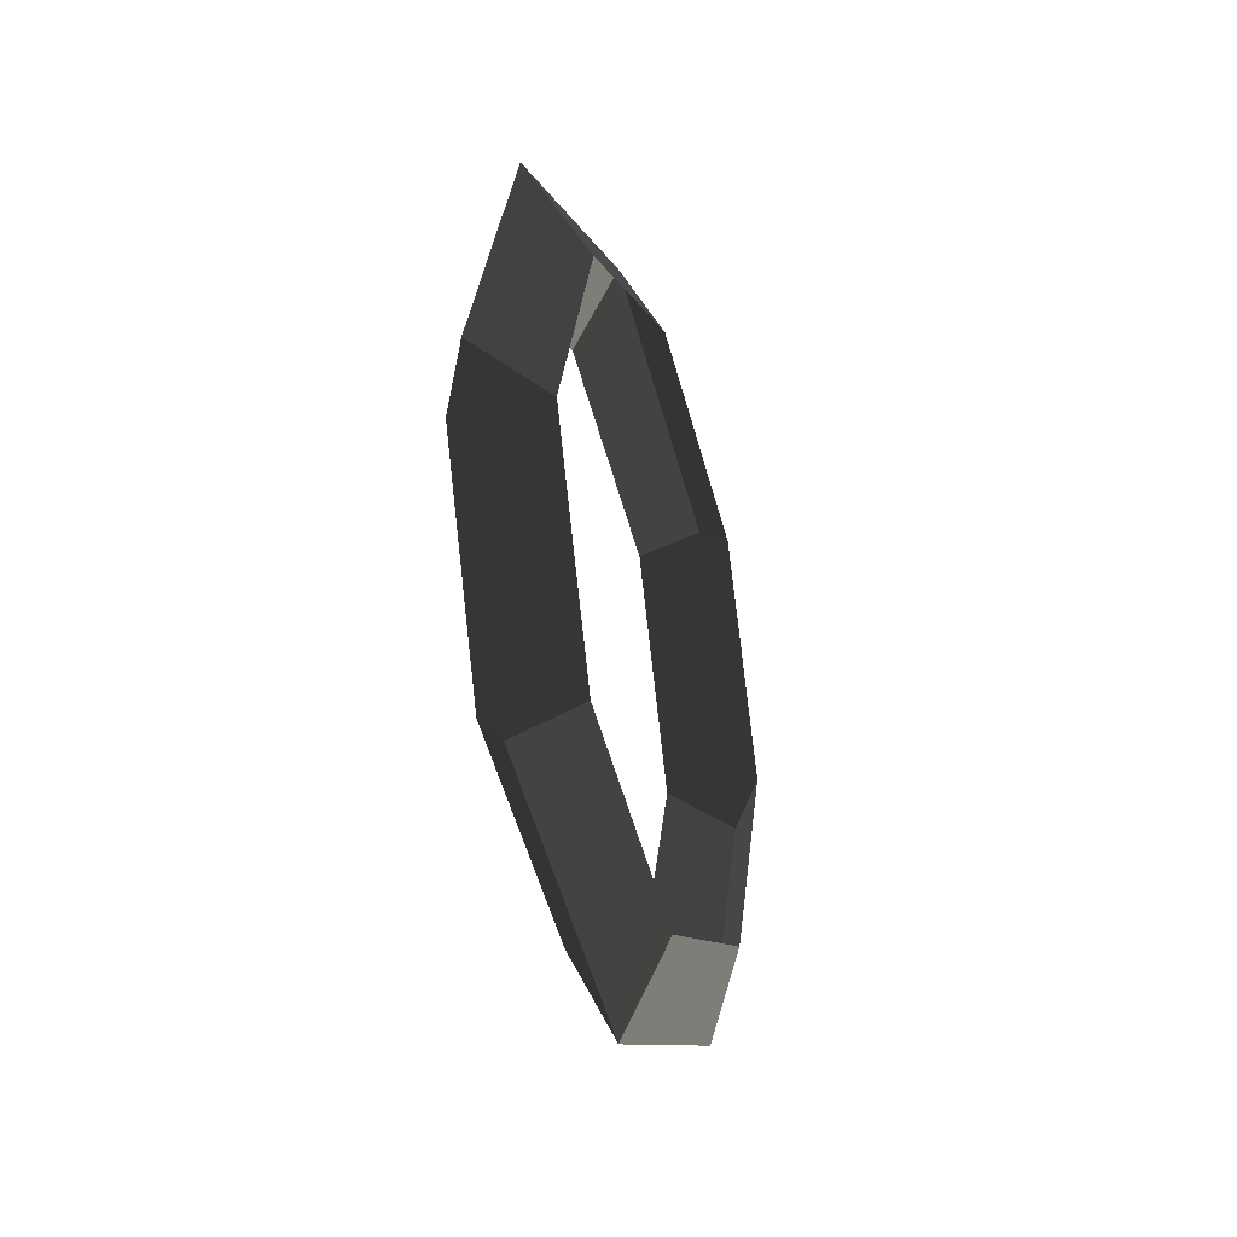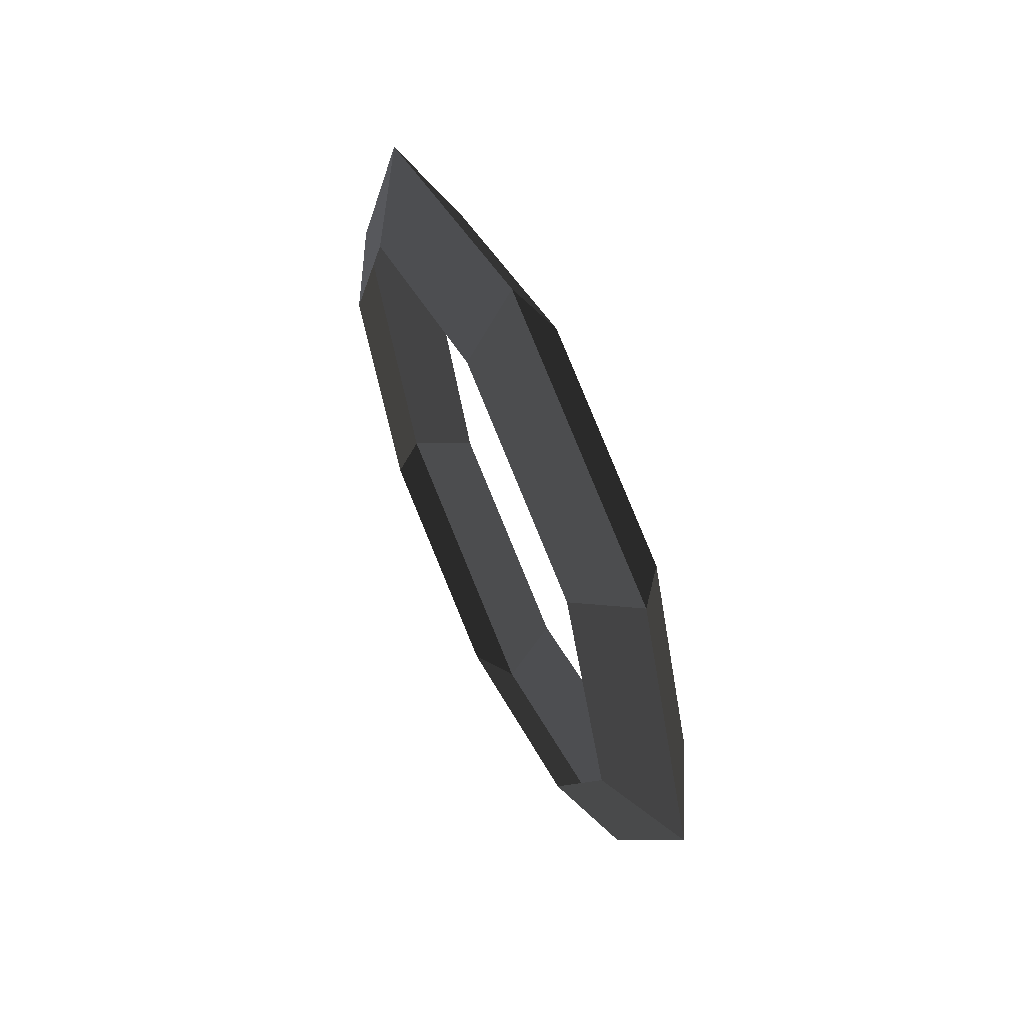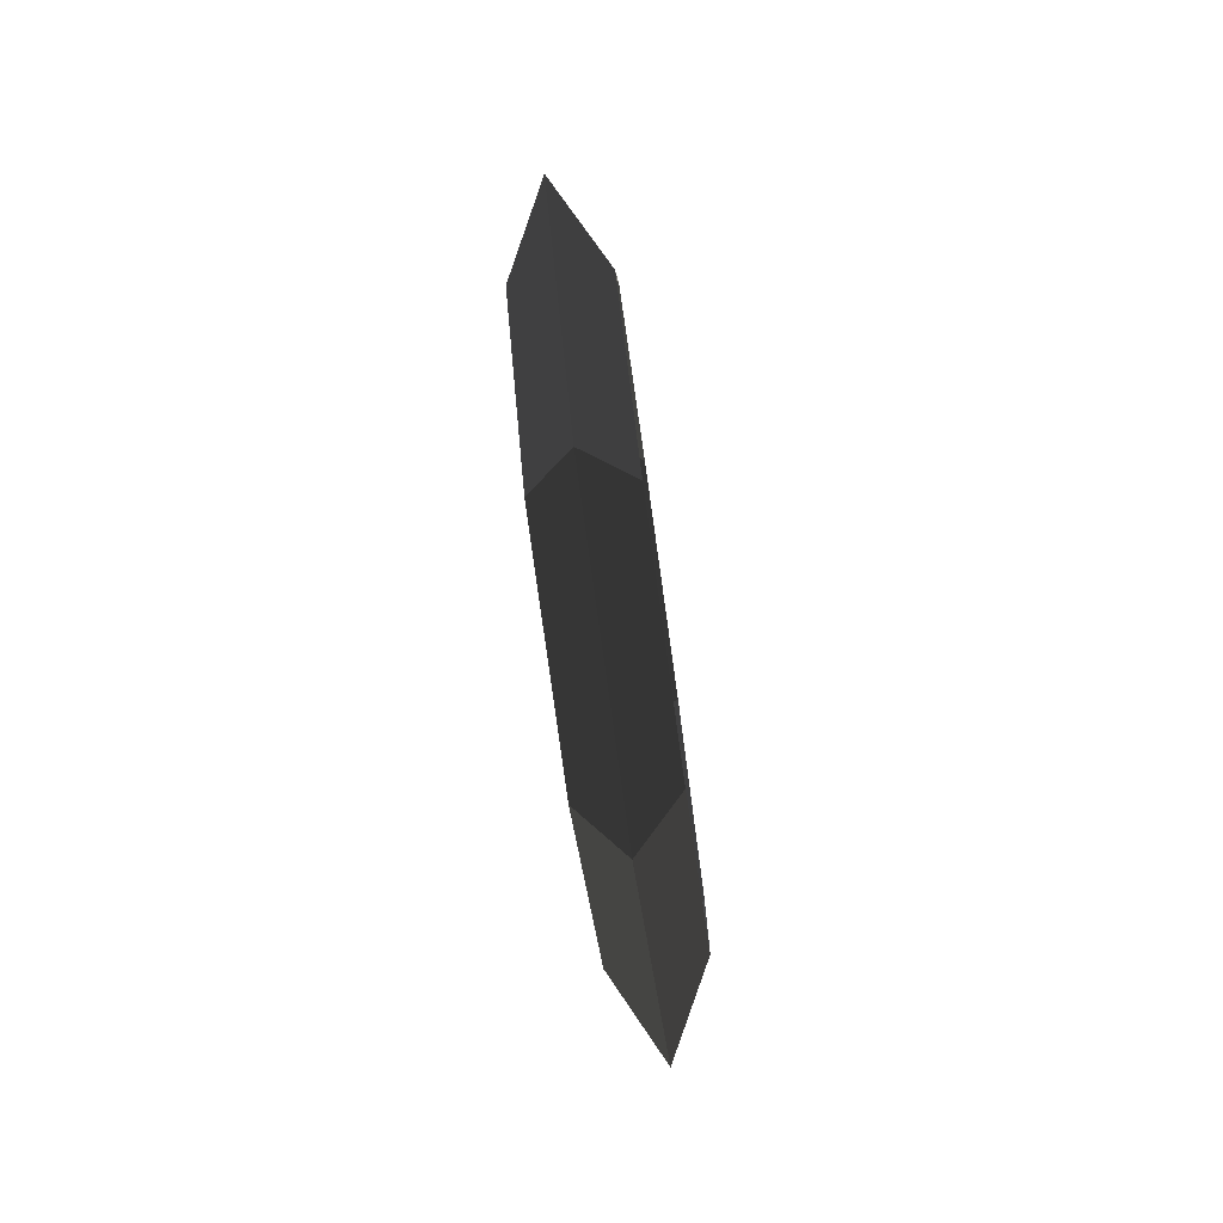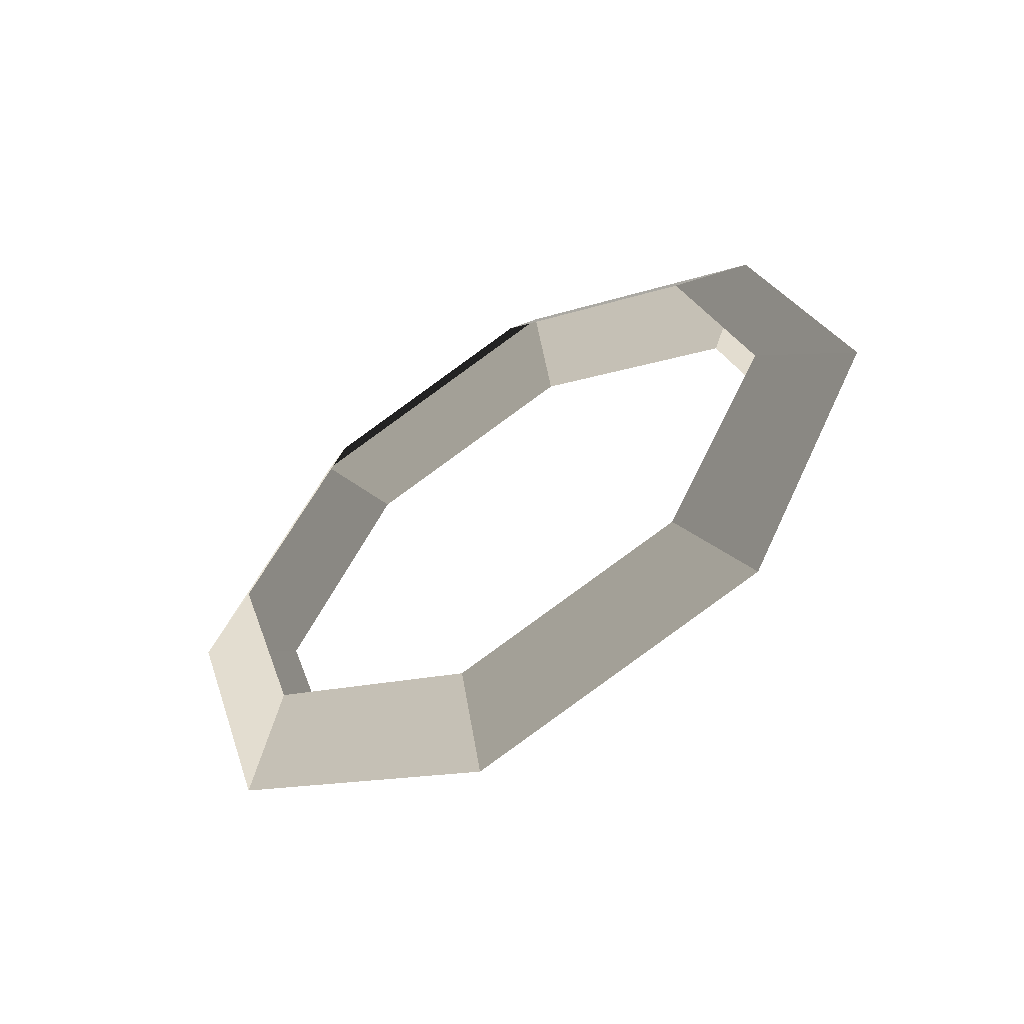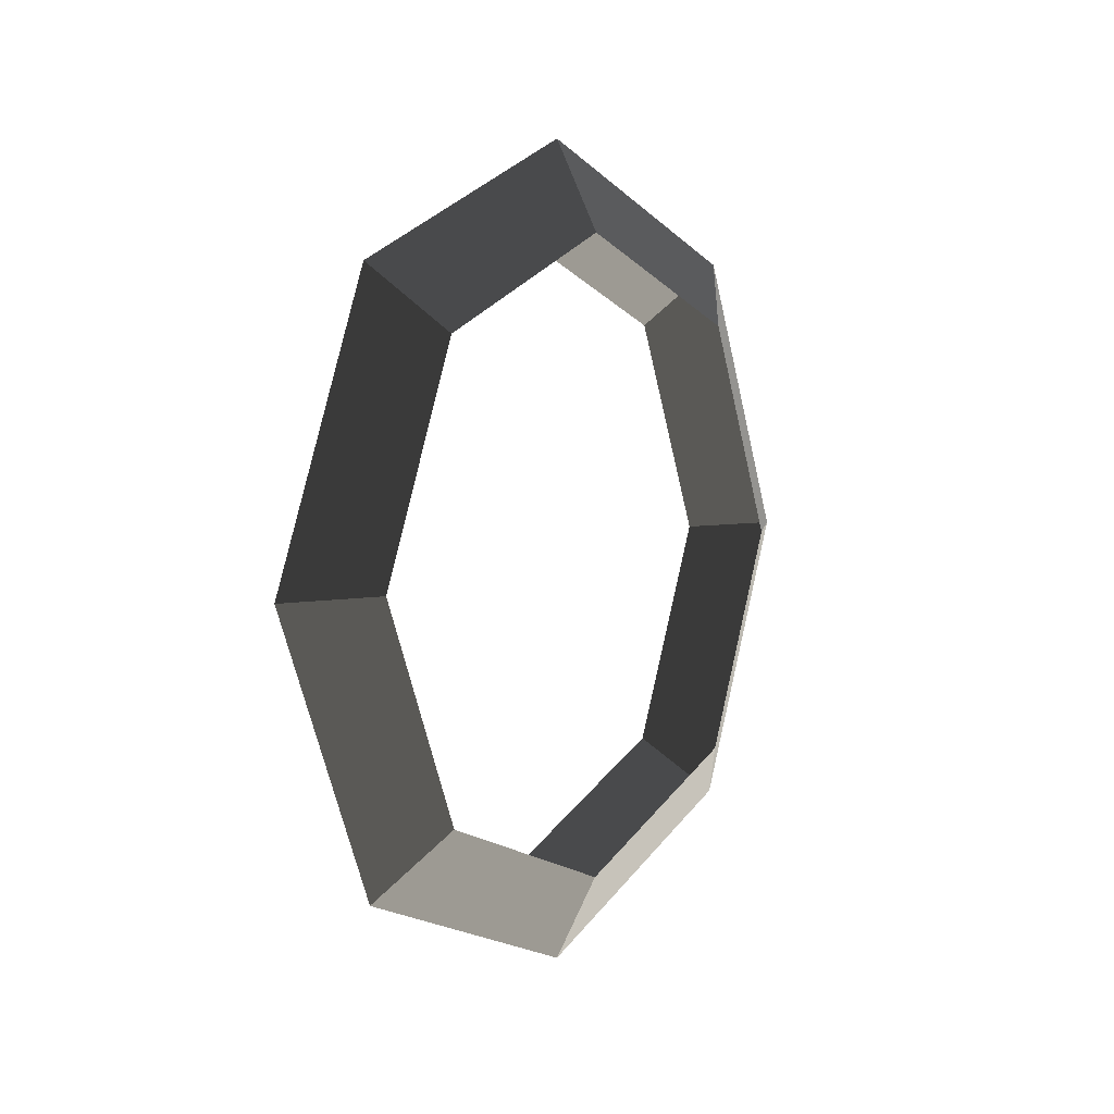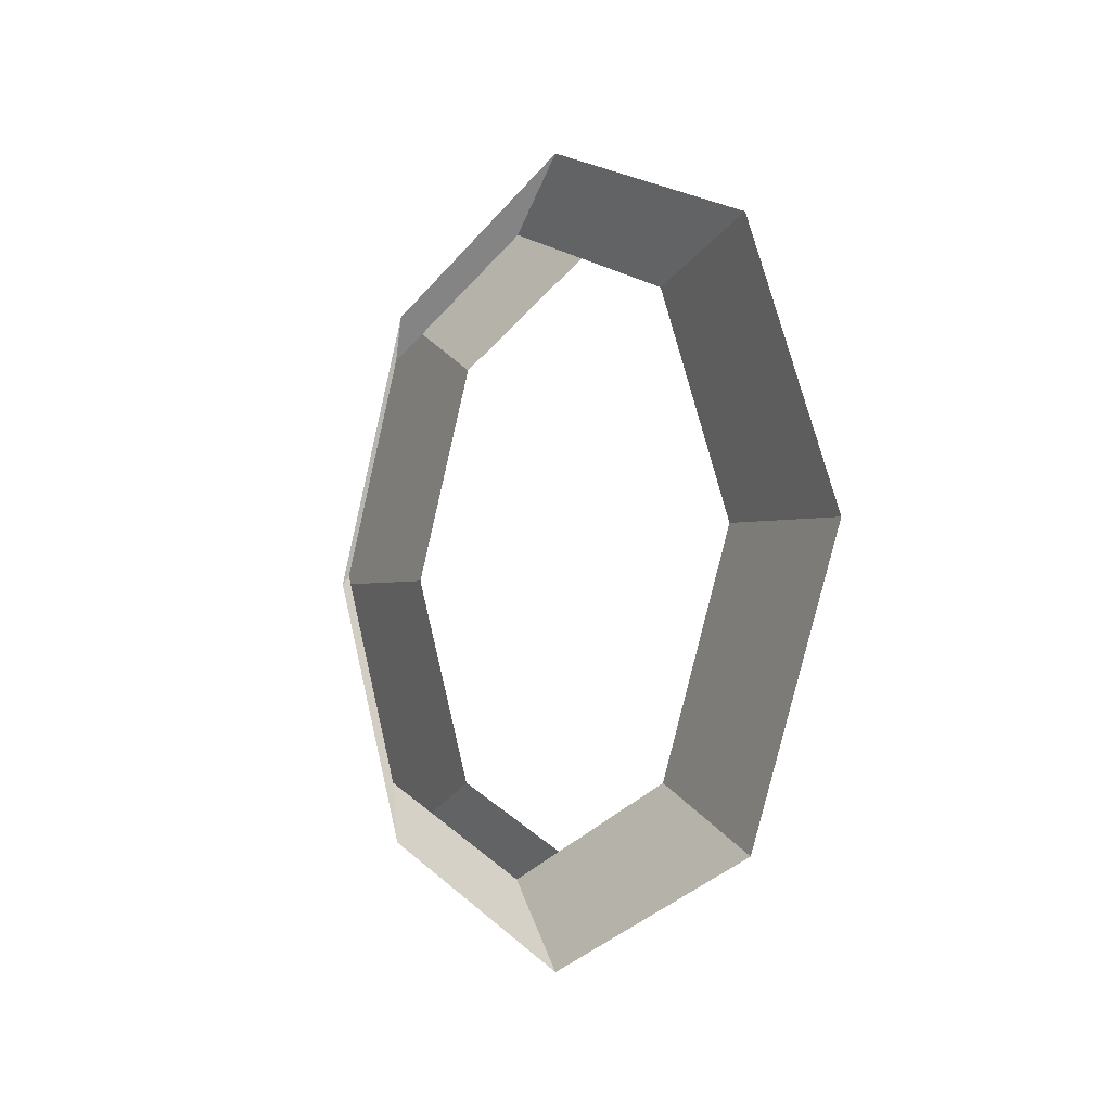
<metadata>
{"format":"obj","ext":"obj","renderer":"f3d","projection":"perspective","resolution":1024,"background":"white","views":[{"elev":-33.1,"azim":9.2,"up":"+Y"},{"elev":60.3,"azim":147.8,"up":"+Y"},{"elev":27.3,"azim":-2.2,"up":"+Z"},{"elev":-48.0,"azim":121.9,"up":"+Z"},{"elev":6.8,"azim":-152.2,"up":"+Y"},{"elev":-5.7,"azim":-43.9,"up":"+Y"}]}
</metadata>
<code>
v -0 0.0023 0
v -0.0328 0.067 -0.0045
v 0.0279 0.0875 -0.2051
v -0.0111 0.1333 -0.164
v 0.0328 0.067 0.0045
v 0.0545 0.1333 -0.1551
v -0.0279 0.0875 0.2051
v 0.0111 0.1333 0.164
v -0.0328 0.067 -0.0045
v -0.0545 0.1333 0.1551
v -0.0634 0.2935 0.2212
v -0.0394 0.2935 0.2901
v 0.0022 0.2935 0.2301
v 0.0111 0.1333 0.164
v -0.0279 0.4994 0.2051
v 0.0111 0.4536 0.164
v -0.0634 0.2935 0.2212
v -0.0545 0.4536 0.1551
v -0.0328 0.52 -0.0045
v -0 0.5847 0
v 0.0328 0.52 0.0045
v 0.0111 0.4536 0.164
v 0.0279 0.4994 -0.2051
v 0.0545 0.4536 -0.1551
v -0.0328 0.52 -0.0045
v -0.0111 0.4536 -0.164
v -0.0022 0.2935 -0.2301
v 0.0394 0.2935 -0.2901
v 0.0634 0.2935 -0.2212
v 0.0545 0.4536 -0.1551
v 0.0279 0.0875 -0.2051
v 0.0545 0.1333 -0.1551
v -0.0022 0.2935 -0.2301
v -0.0111 0.1333 -0.164
g Group_001
f 1 2 4 3
f 1 3 6 5
f 1 5 8 7
f 1 7 10 9
f 10 7 12 11
f 12 7 14 13
f 12 13 16 15
f 12 15 18 17
f 18 15 20 19
f 20 15 22 21
f 20 21 24 23
f 20 23 26 25
f 26 23 28 27
f 28 23 30 29
f 28 29 32 31
f 28 31 34 33

</code>
